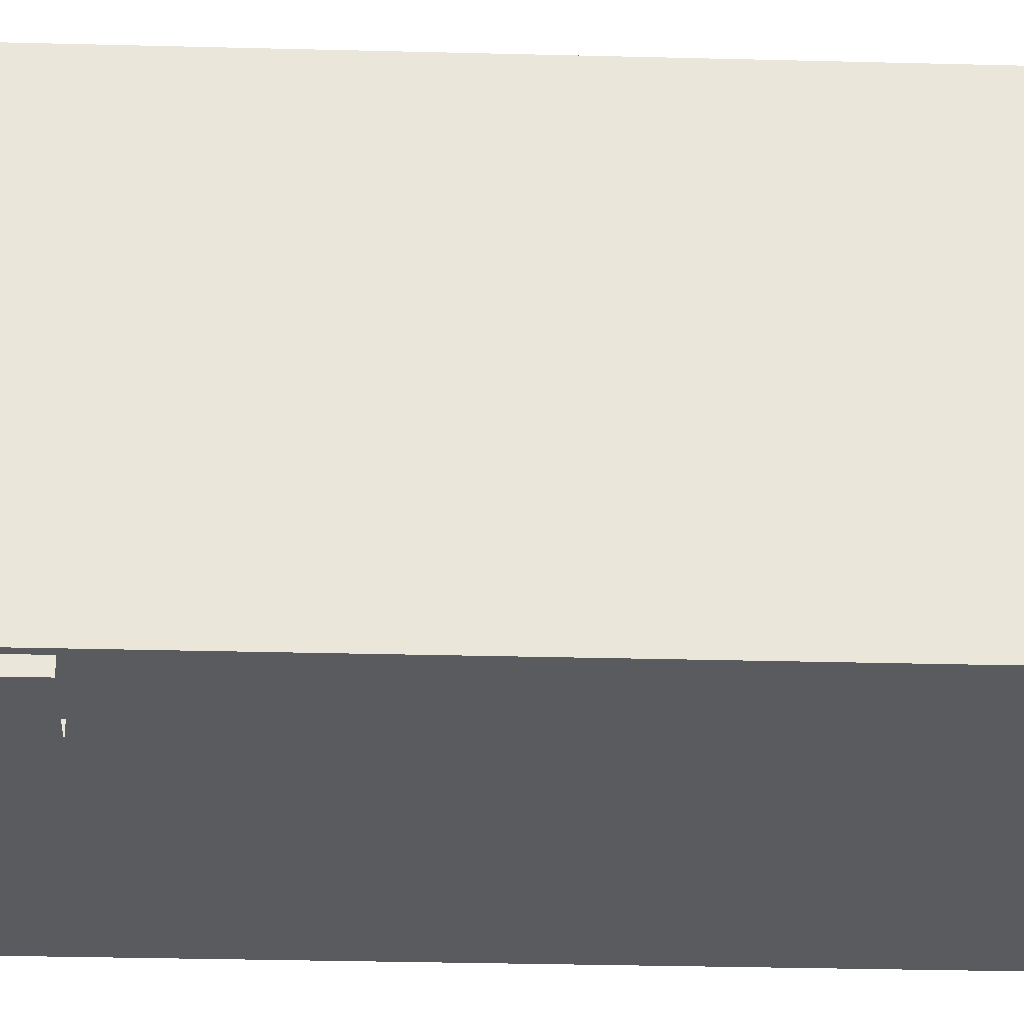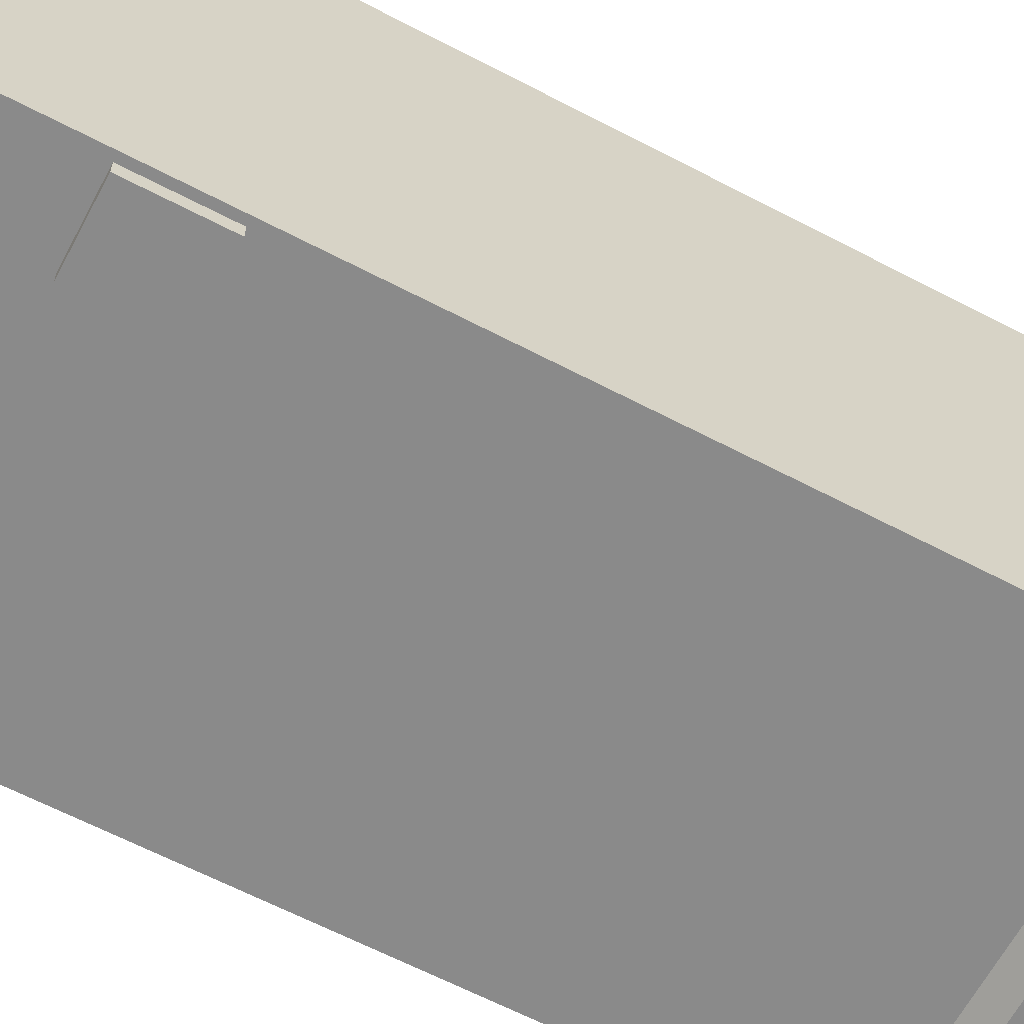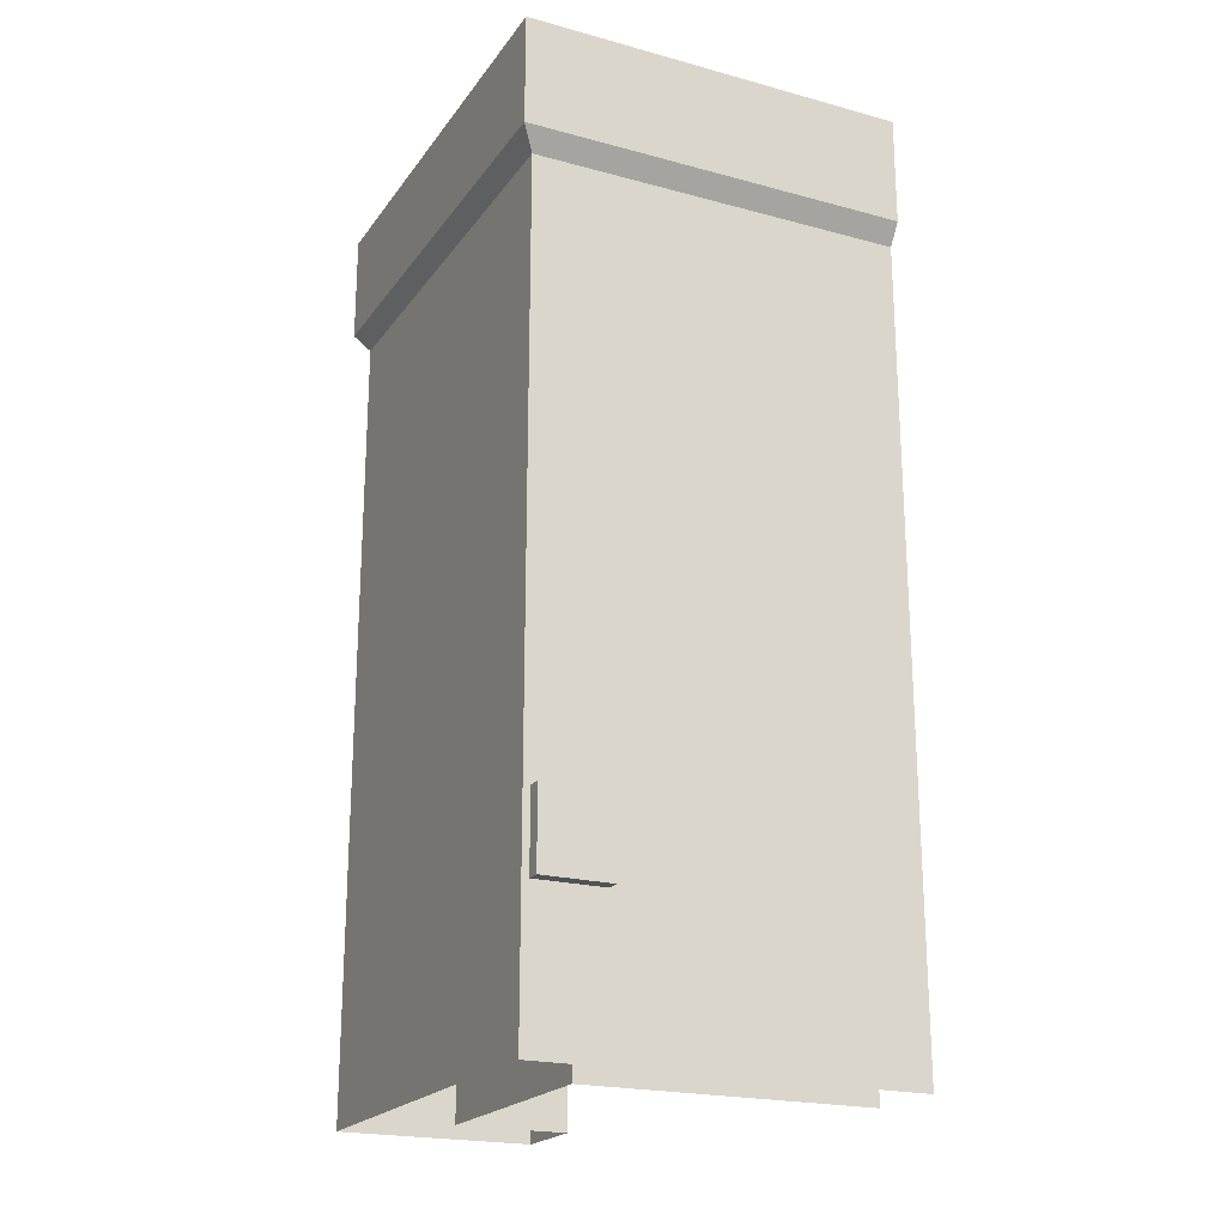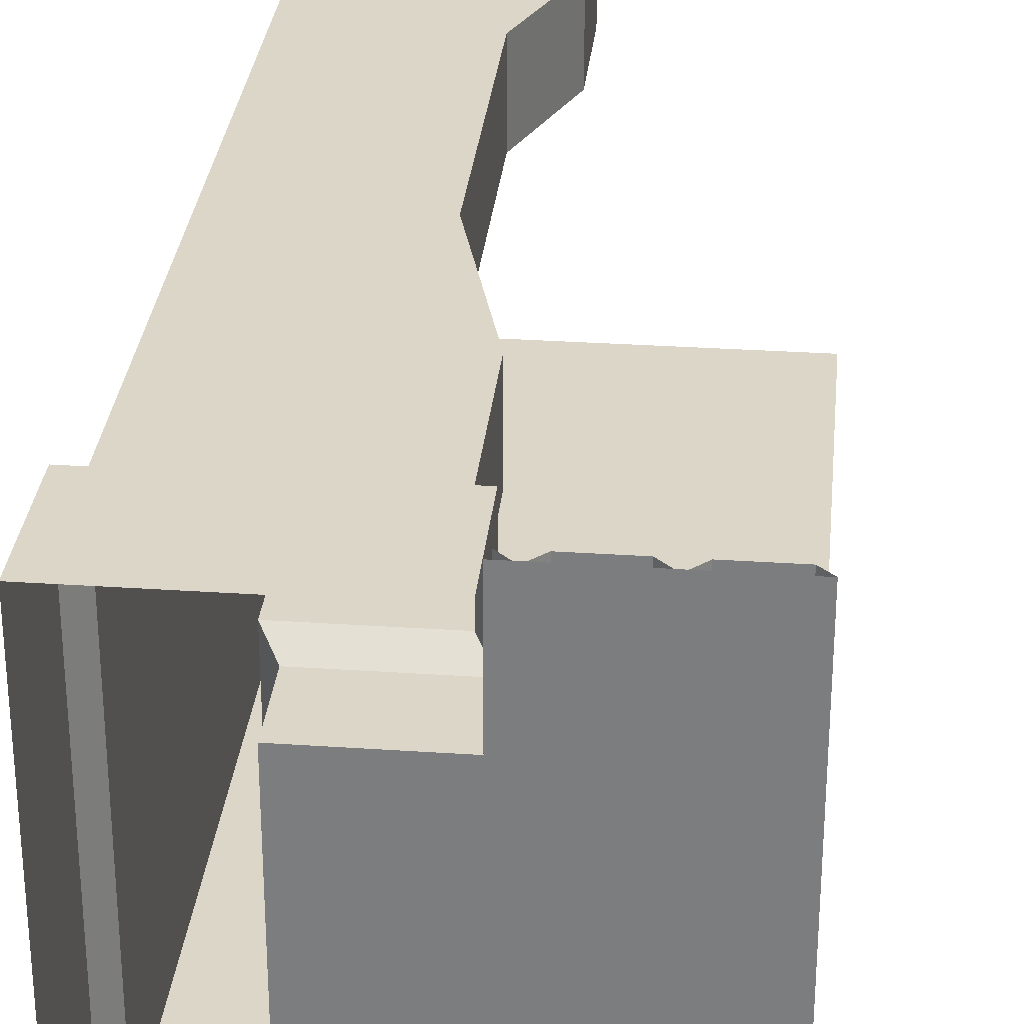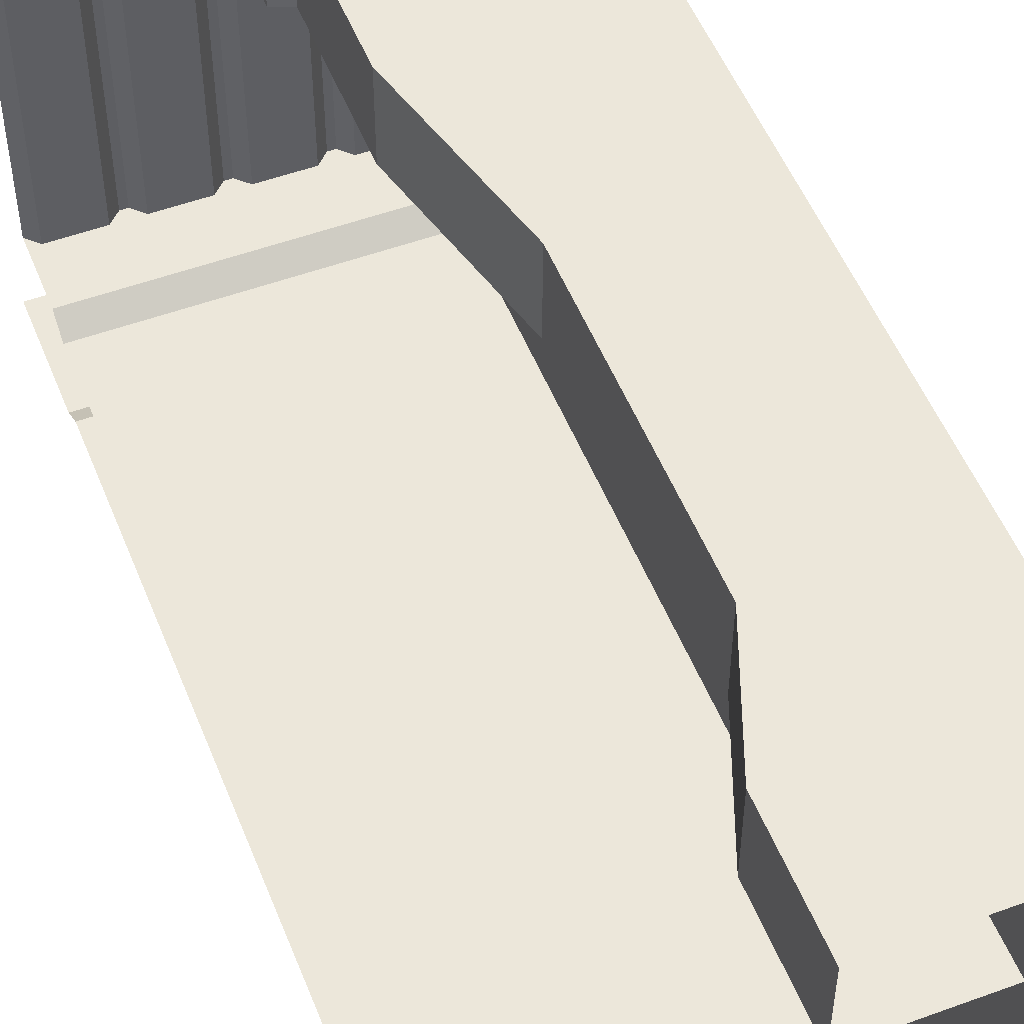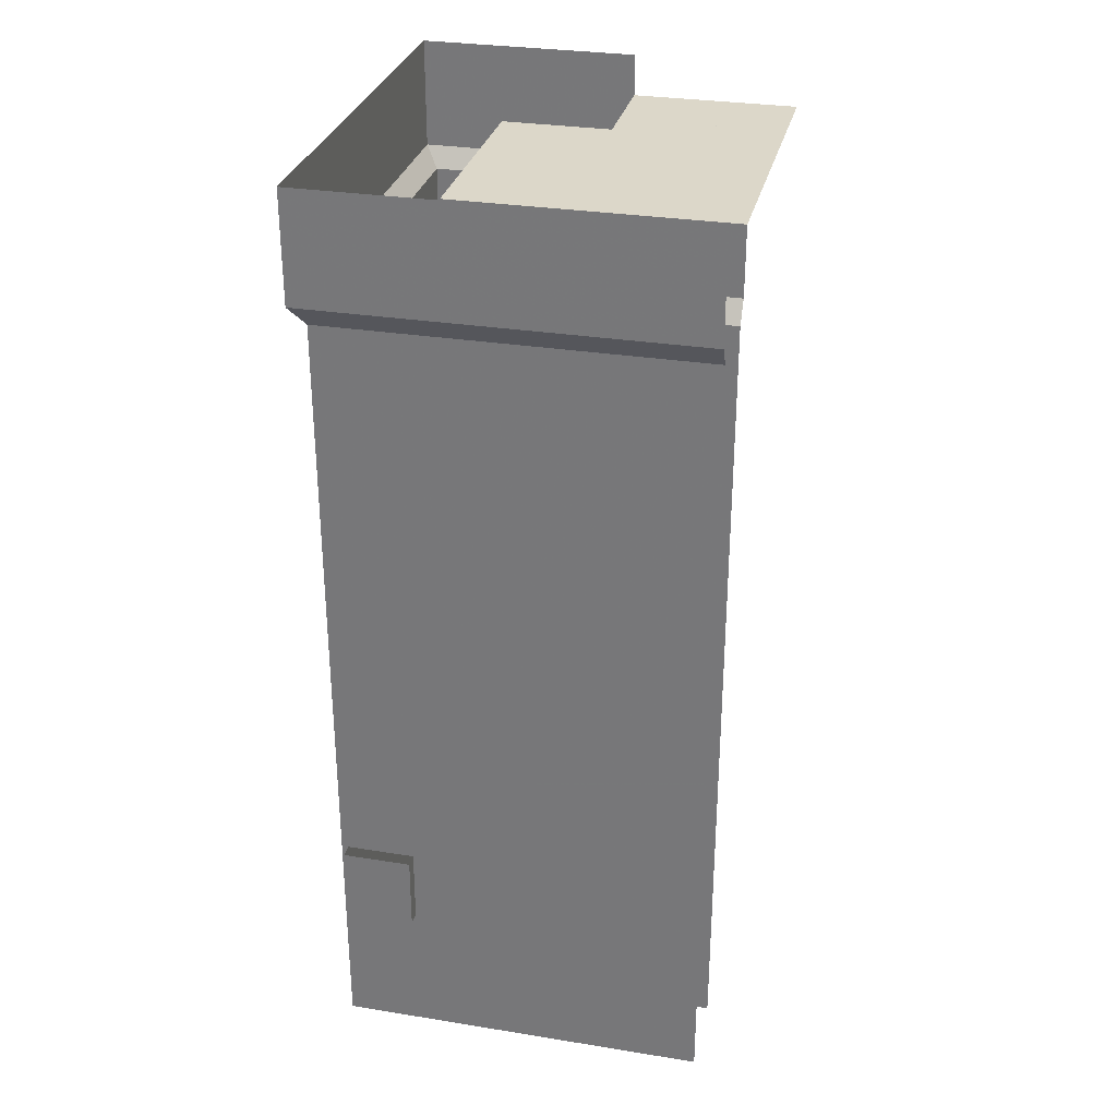
<metadata>
{"format":"obj","ext":"obj","renderer":"f3d","projection":"perspective","resolution":1024,"background":"white","views":[{"elev":-32.9,"azim":88.0,"up":"+Z"},{"elev":-63.5,"azim":62.1,"up":"+Z"},{"elev":-21.1,"azim":154.2,"up":"+Y"},{"elev":30.2,"azim":-174.4,"up":"+Z"},{"elev":52.3,"azim":-21.5,"up":"+Z"},{"elev":30.3,"azim":-166.9,"up":"+Y"}]}
</metadata>
<code>
v 0.375 -0.03906 0.5
v 0.375 0 0.5
v -0.125 0 0.5
v -0.125 -0.03906 0.5
v -0.125 -0.09375 0.5
v 0.375 -0.09375 0.5
v 0.375 -0.08594 -0.5
v 0.375 0 -0.5
v -0.5 -0.08594 -0.5
v -0.5 0 -0.5
v 0.375 -0.125 -0.5
v -0.5 -0.125 -0.5
v 0.375 -0.25 -0.5
v -0.5 -0.25 -0.5
v 0.3438 -0.2969 -0.4688
v -0.5 -0.2969 -0.4688
v 0.3438 -0.375 -0.4688
v -0.5 -0.375 -0.4688
v 0.3438 -0.625 -0.4688
v -0.5 -0.625 -0.4688
v 0.3438 -1 -0.4688
v -0.5 -1 -0.4688
v 0.1719 -1.609 -0.4688
v -0.5 -1.609 -0.4688
v 0.1719 -1.781 -0.4688
v -0.5 -1.852 -0.4688
v 0.3438 -1.852 -0.4688
v 0.3438 -2.102 -0.4688
v -0.5 -2.102 -0.4688
v 0.375 -0.25 0.5
v 0.3438 -0.2969 0.4688
v 0.3438 -0.375 0.4688
v 0.3438 -0.625 0.4688
v 0.3438 -1 0.4688
v 0.3438 -1.609 0.4688
v 0.3438 -1.609 -0.4688
v 0.3281 -1.609 -0.4688
v 0.125 -0.09375 -0.25
v -0.5 -0.09375 -0.25
v -0.5 -0.25 -0.25
v 0.125 -0.25 -0.25
v 0.125 -0.09375 0.25
v -0.125 -0.09375 0.25
v -0.5 -0.09375 0.5
v -0.125 -0.25 0.25
v -0.125 -0.25 0.5
v -0.09375 -0.2969 0.4688
v -0.09375 -0.375 0.4688
v -0.09375 -0.625 0.4688
v 0 -1 0.4688
v 0 -1.609 0.4688
v -0.09375 -1.852 0.4688
v 0.3438 -1.852 0.4688
v 0.3281 -1.781 -0.4688
v 0.3281 -1.781 -0.5
v 0.3281 -1.609 -0.5
v 0.1719 -1.609 -0.5
v 0.1719 -1.781 -0.5
v 0.125 -0.25 0.25
v 0.1562 -0.2969 0.2812
v -0.09375 -0.2969 0.2812
v -0.09375 -0.375 0.2812
v -0.09375 -0.625 0.2812
v 0 -1 0.2812
v 0 -1.609 0.2812
v -0.09375 -1.852 0.2812
v -0.09375 -2.102 0.2812
v -0.09375 -2.102 0.4688
v 0.3438 -2.102 0.4688
v -0.3672 -0.1172 0.5
v -0.3672 -0.1172 -0.25
v -0.3438 -0.09375 -0.25
v -0.3438 -0.09375 0.5
v -0.4766 -0.1172 -0.25
v -0.4766 -0.1172 0.5
v -0.1953 -0.1172 0.5
v -0.1953 -0.1172 -0.25
v -0.1719 -0.09375 -0.25
v -0.1719 -0.09375 0.5
v -0.3047 -0.1172 -0.25
v -0.3047 -0.1172 0.5
v -0.3281 -0.09375 0.5
v -0.3281 -0.09375 -0.25
v -0.02344 -0.1172 0.25
v -0.02344 -0.1172 -0.25
v 0 -0.09375 -0.25
v 0 -0.09375 0.25
v -0.1328 -0.1172 -0.25
v -0.1328 -0.1172 0.25
v -0.1562 -0.09375 0.25
v -0.1562 -0.09375 -0.25
v 0.03906 -0.1172 -0.25
v 0.03906 -0.1172 0.25
v 0.01562 -0.09375 0.25
v 0.01562 -0.09375 -0.25
v 0.1172 -0.1172 -0.25
v 0.1172 -0.1172 0.25
v -0.1328 -0.1172 0.5
v -0.1562 -0.09375 0.5
v -0.5 -0.2969 -0.2812
v 0.1562 -0.2969 -0.2812
v 0.1562 -0.375 -0.2812
v 0.1562 -0.375 0.2812
v 0.1562 -0.625 0.2812
v 0.1562 -1 0.2812
v 0.1562 -1.609 0.2812
v 0.1562 -1.852 0.2812
v 0.1562 -2.102 0.2812
v -0.5 -0.375 -0.2812
v -0.5 -0.625 -0.2812
v 0.1562 -0.625 -0.2812
v 0.1562 -1 -0.2812
v 0.1562 -1.609 -0.2812
v 0.1562 -1.852 -0.2812
v 0.1562 -2.102 -0.2812
v -0.5 -1 -0.2812
v -0.5 -1.609 -0.2812
v -0.5 -1.852 -0.2812
v -0.5 -2.102 -0.2812
f 1 2 3
f 1 3 4
f 1 7 2
f 2 7 8
f 18 17 19
f 18 19 20
f 26 27 28
f 26 28 29
f 17 32 33
f 17 33 19
f 38 41 42
f 5 43 45
f 5 45 46
f 5 46 6
f 6 46 30
f 32 48 49
f 32 49 33
f 42 41 59
f 42 59 43
f 43 59 45
f 48 62 63
f 48 63 49
f 51 65 66
f 51 66 52
f 52 66 67
f 52 67 68
f 52 68 53
f 53 68 69
f 53 69 27
f 27 69 28
f 63 104 105
f 63 105 64
f 65 106 107
f 65 107 66
f 102 109 110
f 102 110 111
f 102 111 103
f 103 111 104
f 107 114 115
f 107 115 108
f 114 118 119
f 114 119 115
f 1 4 5
f 1 5 6
f 1 6 7
f 7 6 11
f 38 42 43
f 38 43 39
f 39 43 44
f 44 43 5
f 37 54 55
f 37 55 56
f 57 58 25
f 57 25 23
f 60 103 61
f 61 103 62
f 8 7 9
f 8 9 10
f 12 11 13
f 12 13 14
f 16 15 17
f 16 17 18
f 11 6 30
f 11 30 13
f 15 31 32
f 15 32 17
f 31 47 48
f 31 48 32
f 47 61 62
f 47 62 48
f 60 101 102
f 60 102 103
f 62 103 104
f 62 104 63
f 66 107 108
f 66 108 67
f 101 100 109
f 101 109 102
f 9 7 11
f 9 11 12
f 14 13 15
f 14 15 16
f 22 21 23
f 22 23 24
f 13 30 31
f 13 31 15
f 21 34 35
f 21 35 36
f 21 36 37
f 21 37 23
f 30 46 47
f 30 47 31
f 34 50 51
f 34 51 35
f 45 59 60
f 45 60 61
f 45 61 46
f 46 61 47
f 49 63 64
f 49 64 50
f 50 64 65
f 50 65 51
f 41 40 100
f 41 100 101
f 41 101 59
f 59 101 60
f 105 112 113
f 105 113 106
f 112 116 117
f 112 117 113
f 20 19 21
f 20 21 22
f 24 23 25
f 24 25 26
f 26 25 27
f 19 33 34
f 19 34 21
f 38 39 40
f 38 40 41
f 33 49 50
f 33 50 34
f 35 51 52
f 35 52 53
f 35 53 36
f 36 53 27
f 36 27 54
f 36 54 37
f 56 55 57
f 57 55 58
f 25 54 27
f 64 105 106
f 64 106 65
f 104 111 112
f 104 112 105
f 106 113 114
f 106 114 107
f 111 110 116
f 111 116 112
f 113 117 118
f 113 118 114
f 70 71 72
f 70 72 73
f 74 75 44
f 74 44 39
f 76 77 78
f 76 78 79
f 80 81 82
f 80 82 83
f 84 85 86
f 84 86 87
f 88 89 90
f 88 90 91
f 92 93 94
f 92 94 95
f 90 89 98
f 90 98 99
f 75 74 71
f 75 71 70
f 81 80 77
f 81 77 76
f 89 88 85
f 89 85 84
f 93 92 96
f 93 96 97
f 58 55 54
f 58 54 25

</code>
